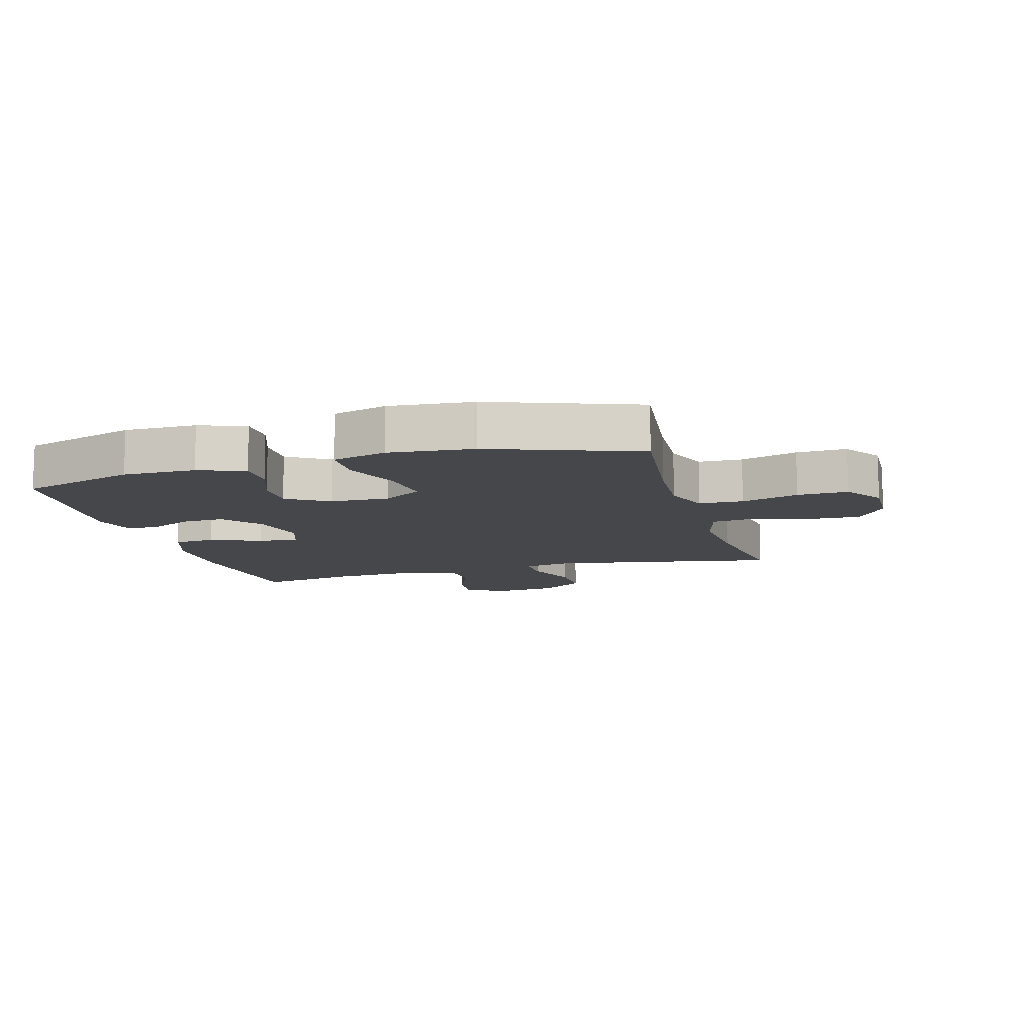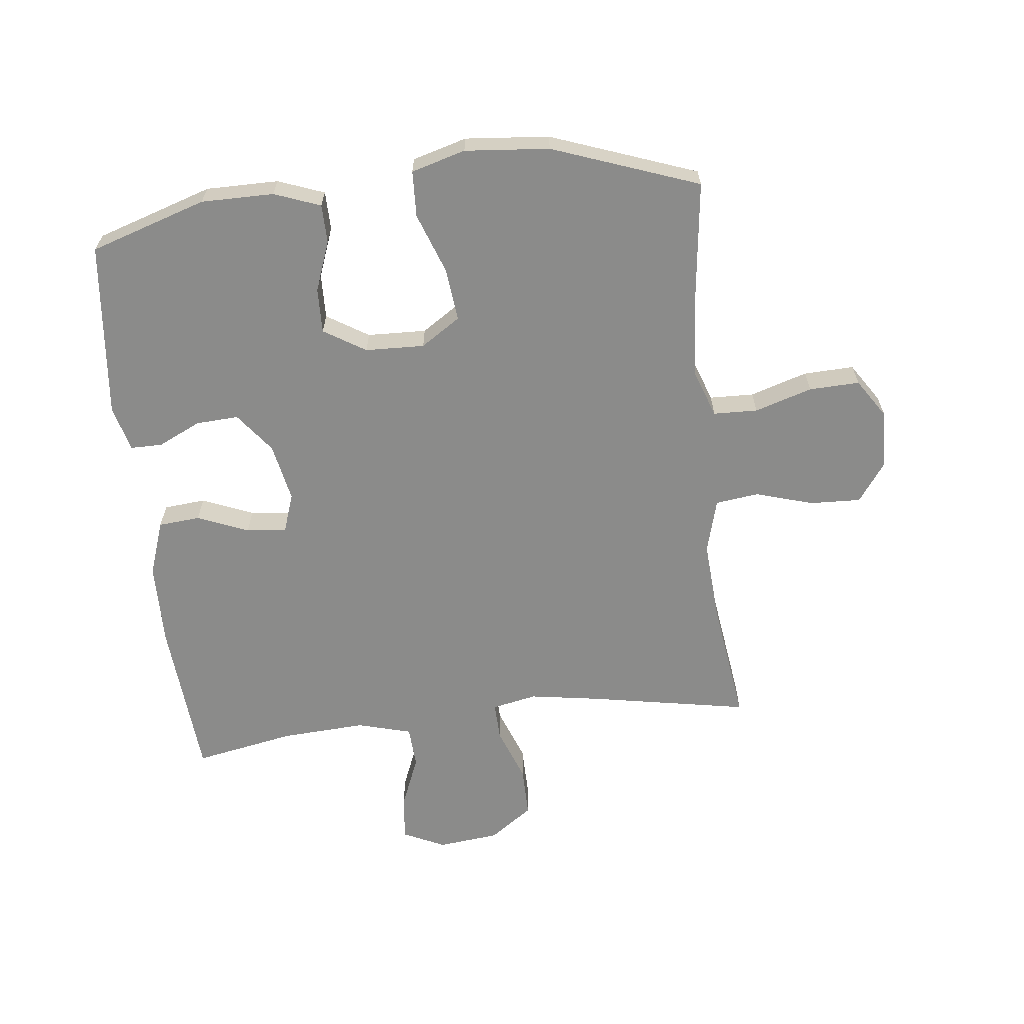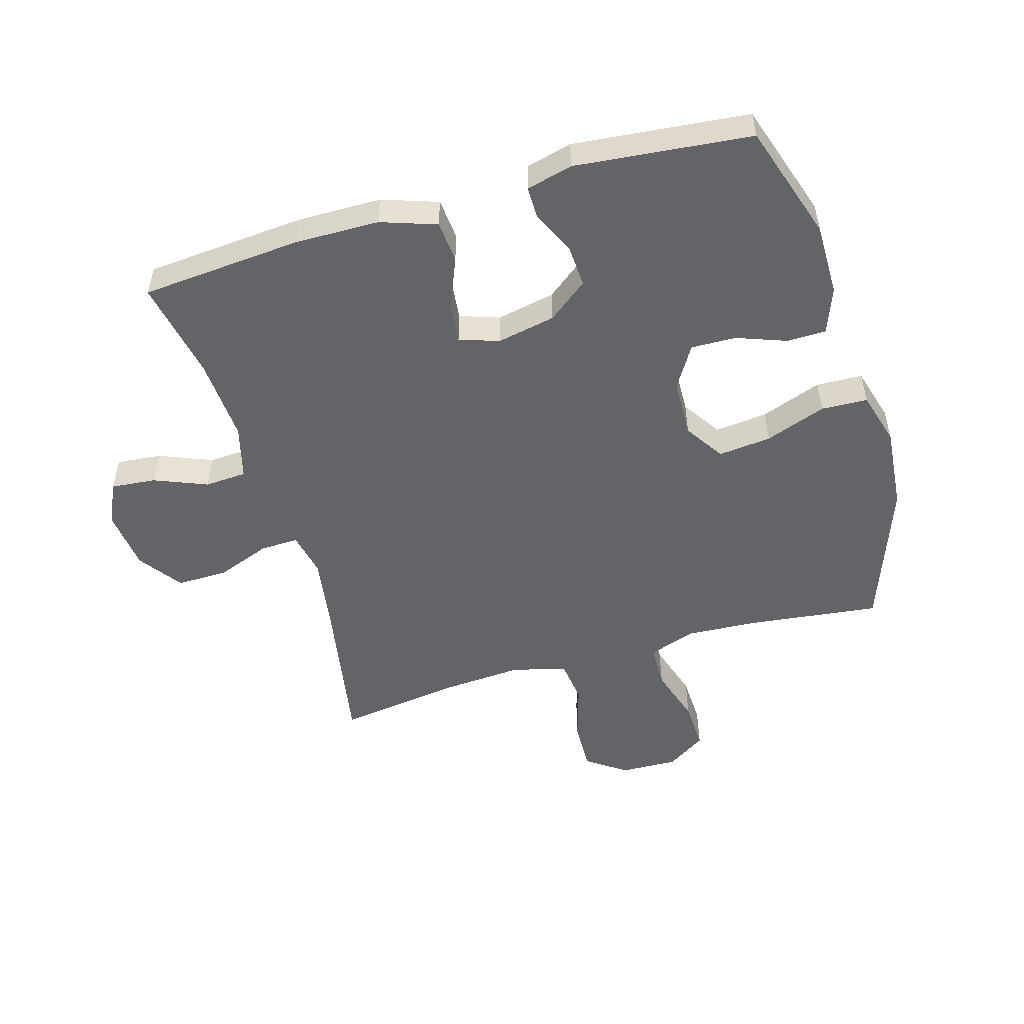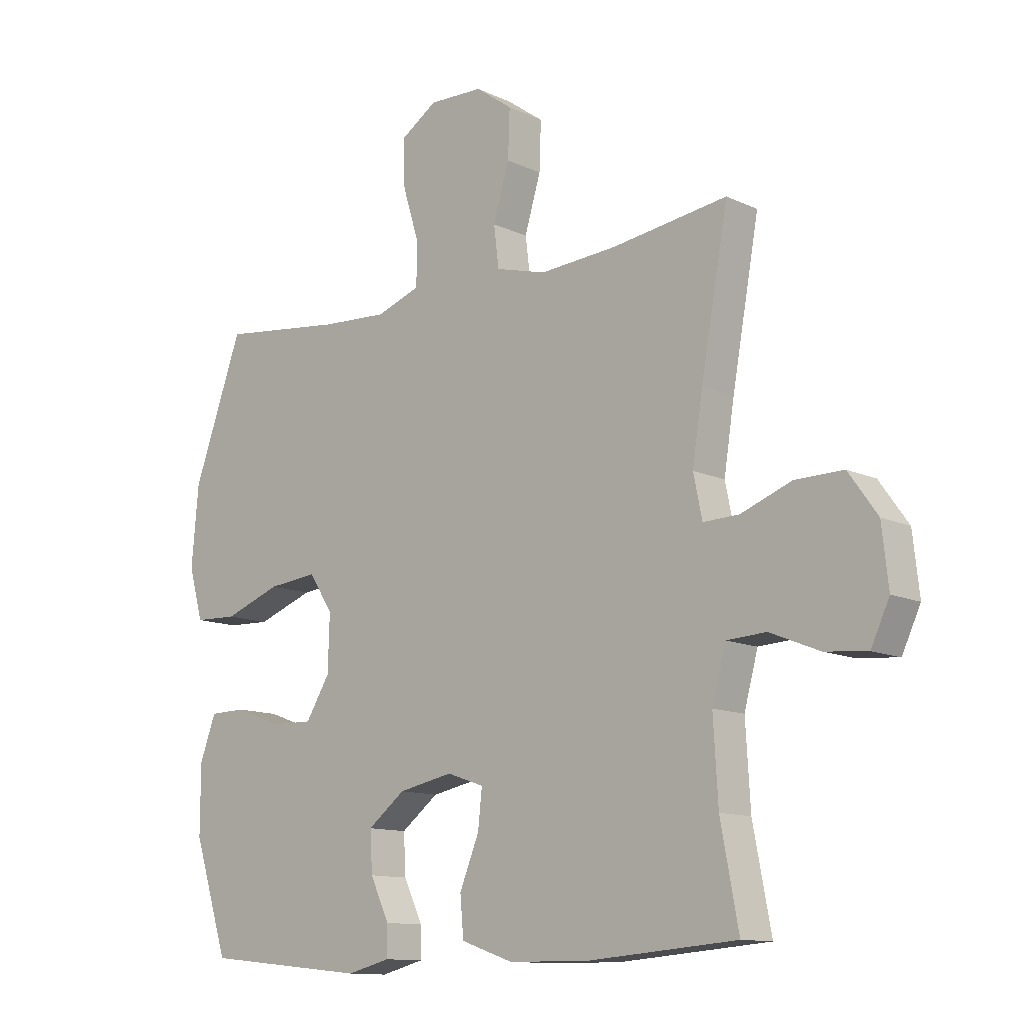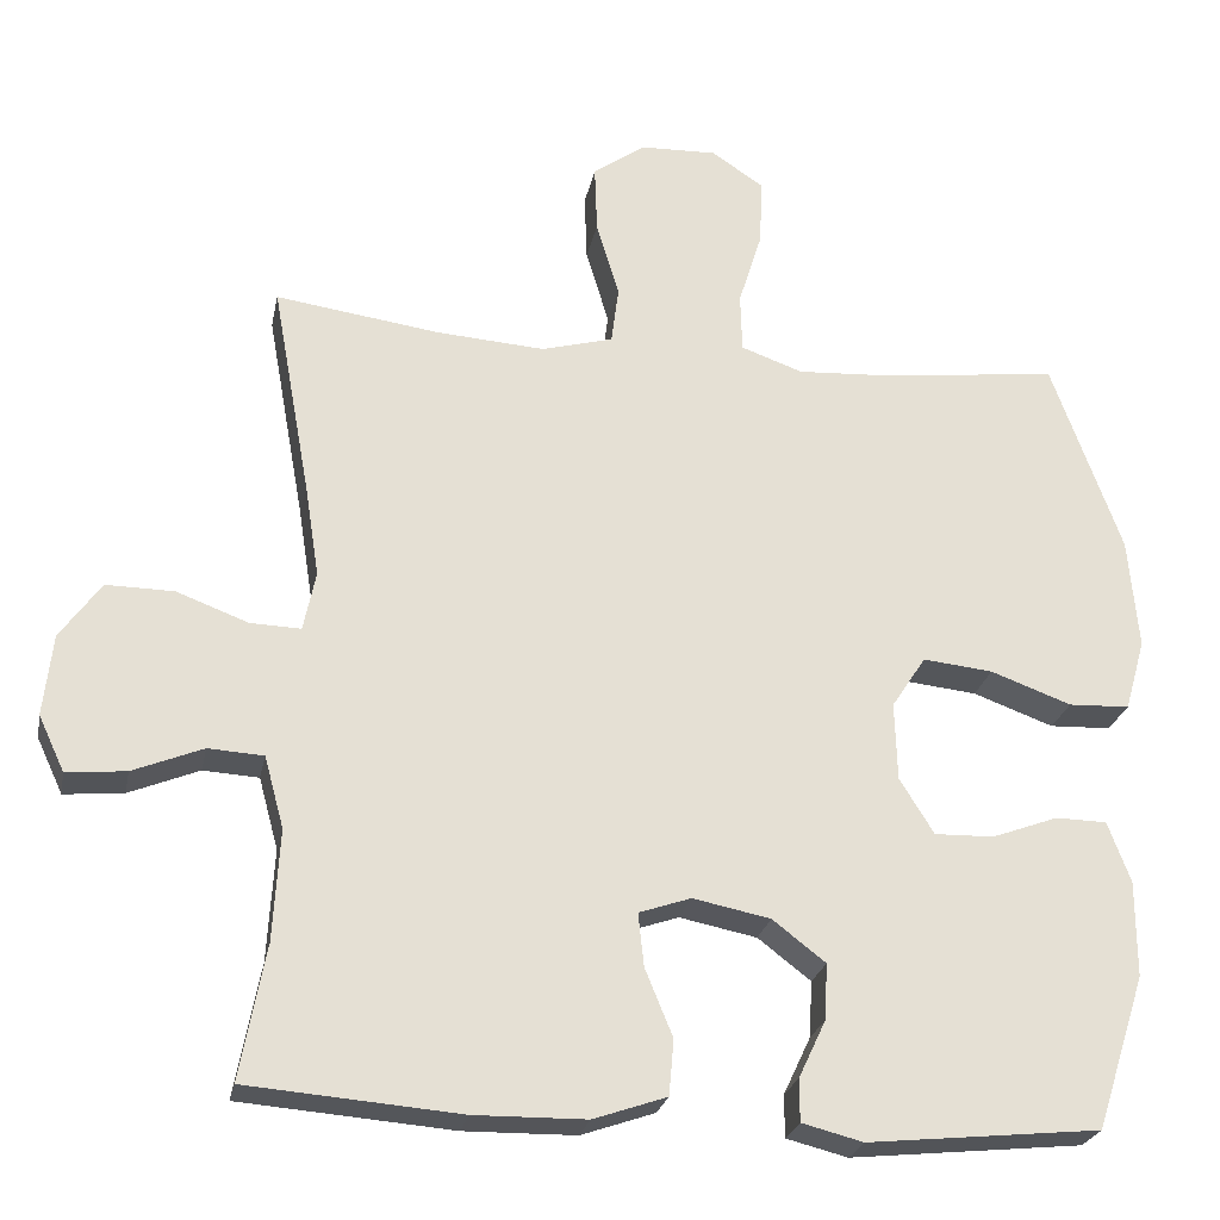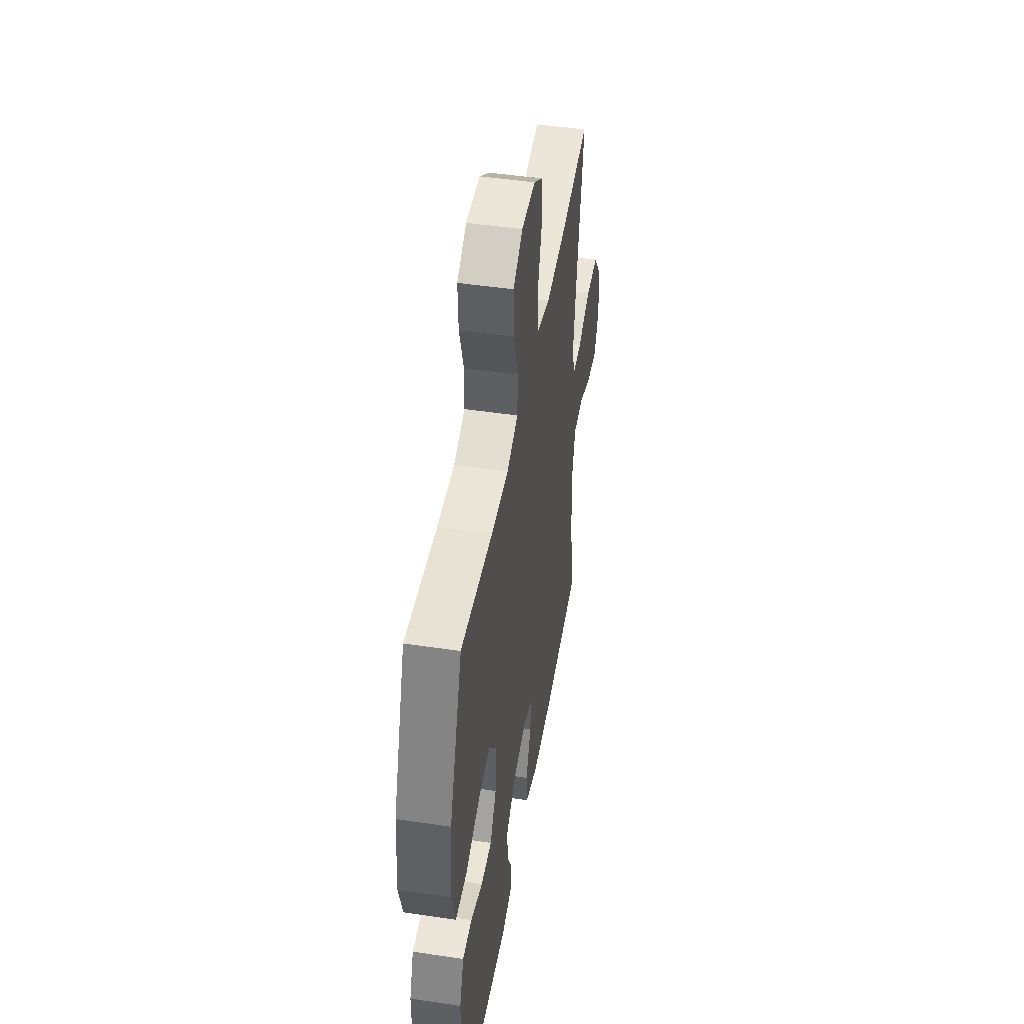
<metadata>
{"format":"obj","ext":"obj","renderer":"f3d","projection":"perspective","resolution":1024,"background":"white","views":[{"elev":-10.8,"azim":-74.1,"up":"+Y"},{"elev":-63.7,"azim":-83.6,"up":"+Y"},{"elev":-51.3,"azim":-163.6,"up":"+Y"},{"elev":-12.1,"azim":42.3,"up":"+Z"},{"elev":-24.8,"azim":168.8,"up":"+Z"},{"elev":47.2,"azim":-80.4,"up":"+Z"}]}
</metadata>
<code>
v -0.5 0.07 -0.5
v -0.561 0.07 -0.311
v -0.561 0.07 -0.193
v -0.533 0.07 -0.118
v -0.47 0.07 -0.117
v -0.389 0.07 -0.147
v -0.316 0.07 -0.149
v -0.274 0.07 -0.081
v -0.271 0.07 0.015
v -0.313 0.07 0.079
v -0.399 0.07 0.07
v -0.498 0.07 0.034
v -0.573 0.07 0.037
v -0.598 0.07 0.125
v -0.586 0.07 0.262
v -0.5 0.07 0.5
v -0.285 0.07 0.474
v -0.168 0.07 0.467
v -0.092 0.07 0.494
v -0.09 0.07 0.566
v -0.119 0.07 0.659
v -0.122 0.07 0.741
v -0.058 0.07 0.783
v 0.036 0.07 0.78
v 0.1 0.07 0.734
v 0.097 0.07 0.651
v 0.069 0.07 0.558
v 0.078 0.07 0.487
v 0.166 0.07 0.463
v 0.299 0.07 0.472
v 0.5 0.07 0.5
v 0.453 0.07 0.241
v 0.435 0.07 0.126
v 0.45 0.07 0.053
v 0.512 0.07 0.055
v 0.6 0.07 0.088
v 0.683 0.07 0.089
v 0.733 0.07 0.019
v 0.744 0.07 -0.081
v 0.712 0.07 -0.149
v 0.639 0.07 -0.142
v 0.553 0.07 -0.107
v 0.485 0.07 -0.111
v 0.461 0.07 -0.199
v 0.469 0.07 -0.336
v 0.5 0.07 -0.5
v 0.239 0.07 -0.521
v 0.102 0.07 -0.519
v 0.012 0.07 -0.488
v 0.006 0.07 -0.42
v 0.04 0.07 -0.337
v 0.047 0.07 -0.272
v -0.017 0.07 -0.25
v -0.112 0.07 -0.269
v -0.177 0.07 -0.319
v -0.173 0.07 -0.388
v -0.14 0.07 -0.458
v -0.14 0.07 -0.51
v -0.215 0.07 -0.529
v -0.5 0 -0.5
v -0.561 0 -0.311
v -0.561 0 -0.193
v -0.533 0 -0.118
v -0.47 0 -0.117
v -0.389 0 -0.147
v -0.316 0 -0.149
v -0.274 0 -0.081
v -0.271 0 0.015
v -0.313 0 0.079
v -0.399 0 0.07
v -0.498 0 0.034
v -0.573 0 0.037
v -0.598 0 0.125
v -0.586 0 0.262
v -0.5 0 0.5
v -0.285 0 0.474
v -0.168 0 0.467
v -0.092 0 0.494
v -0.09 0 0.566
v -0.119 0 0.659
v -0.122 0 0.741
v -0.058 0 0.783
v 0.036 0 0.78
v 0.1 0 0.734
v 0.097 0 0.651
v 0.069 0 0.558
v 0.078 0 0.487
v 0.166 0 0.463
v 0.299 0 0.472
v 0.5 0 0.5
v 0.453 0 0.241
v 0.435 0 0.126
v 0.45 0 0.053
v 0.512 0 0.055
v 0.6 0 0.088
v 0.683 0 0.089
v 0.733 0 0.019
v 0.744 0 -0.081
v 0.712 0 -0.149
v 0.639 0 -0.142
v 0.553 0 -0.107
v 0.485 0 -0.111
v 0.461 0 -0.199
v 0.469 0 -0.336
v 0.5 0 -0.5
v 0.239 0 -0.521
v 0.102 0 -0.519
v 0.012 0 -0.488
v 0.006 0 -0.42
v 0.04 0 -0.337
v 0.047 0 -0.272
v -0.017 0 -0.25
v -0.112 0 -0.269
v -0.177 0 -0.319
v -0.173 0 -0.388
v -0.14 0 -0.458
v -0.14 0 -0.51
v -0.215 0 -0.529
f 4 5 6
f 3 4 6
f 2 3 6
f 1 2 6
f 59 1 6
f 58 59 6
f 57 58 6
f 56 57 6
f 55 56 6 7
f 54 55 7 8
f 53 54 8 9
f 52 53 9 10
f 49 50 51
f 48 49 51
f 47 48 51
f 46 47 51
f 45 46 51
f 44 45 51 52
f 43 44 52 10
f 40 41 42
f 39 40 42
f 38 39 42
f 37 38 42
f 36 37 42
f 35 36 42
f 34 35 42 43
f 30 31 32
f 29 30 32 33
f 28 29 33 34
f 25 26 27
f 24 25 27
f 23 24 27
f 22 23 27
f 21 22 27
f 20 21 27
f 19 20 27 28
f 34 43 10
f 28 34 10
f 19 28 10
f 18 19 10
f 15 16 17
f 14 15 17
f 13 14 17
f 12 13 17
f 11 12 17
f 10 11 17 18
f 65 64 63
f 65 63 62
f 65 62 61
f 65 61 60
f 65 60 118
f 65 118 117
f 65 117 116
f 65 116 115
f 66 65 115 114
f 67 66 114 113
f 68 67 113 112
f 69 68 112 111
f 110 109 108
f 110 108 107
f 110 107 106
f 110 106 105
f 110 105 104
f 111 110 104 103
f 69 111 103 102
f 101 100 99
f 101 99 98
f 101 98 97
f 101 97 96
f 101 96 95
f 101 95 94
f 102 101 94 93
f 91 90 89
f 92 91 89 88
f 93 92 88 87
f 86 85 84
f 86 84 83
f 86 83 82
f 86 82 81
f 86 81 80
f 86 80 79
f 87 86 79 78
f 69 102 93
f 69 93 87
f 69 87 78
f 69 78 77
f 76 75 74
f 76 74 73
f 76 73 72
f 76 72 71
f 76 71 70
f 77 76 70 69
f 1 60 61 2
f 2 61 62 3
f 3 62 63 4
f 4 63 64 5
f 5 64 65 6
f 6 65 66 7
f 7 66 67 8
f 8 67 68 9
f 9 68 69 10
f 10 69 70 11
f 11 70 71 12
f 12 71 72 13
f 13 72 73 14
f 14 73 74 15
f 15 74 75 16
f 16 75 76 17
f 17 76 77 18
f 18 77 78 19
f 19 78 79 20
f 20 79 80 21
f 21 80 81 22
f 22 81 82 23
f 23 82 83 24
f 24 83 84 25
f 25 84 85 26
f 26 85 86 27
f 27 86 87 28
f 28 87 88 29
f 29 88 89 30
f 30 89 90 31
f 31 90 91 32
f 32 91 92 33
f 33 92 93 34
f 34 93 94 35
f 35 94 95 36
f 36 95 96 37
f 37 96 97 38
f 38 97 98 39
f 39 98 99 40
f 40 99 100 41
f 41 100 101 42
f 42 101 102 43
f 43 102 103 44
f 44 103 104 45
f 45 104 105 46
f 46 105 106 47
f 47 106 107 48
f 48 107 108 49
f 49 108 109 50
f 50 109 110 51
f 51 110 111 52
f 52 111 112 53
f 53 112 113 54
f 54 113 114 55
f 55 114 115 56
f 56 115 116 57
f 57 116 117 58
f 58 117 118 59
f 59 118 60 1

</code>
